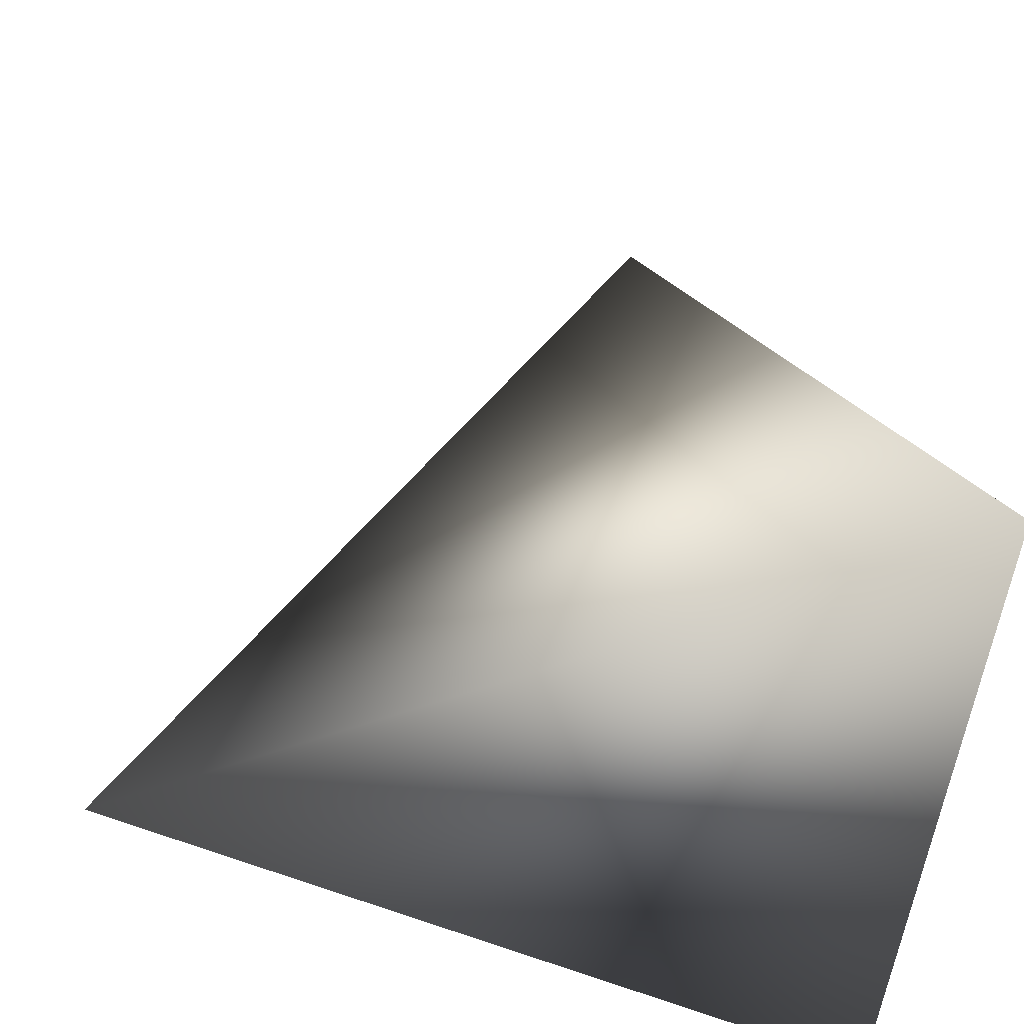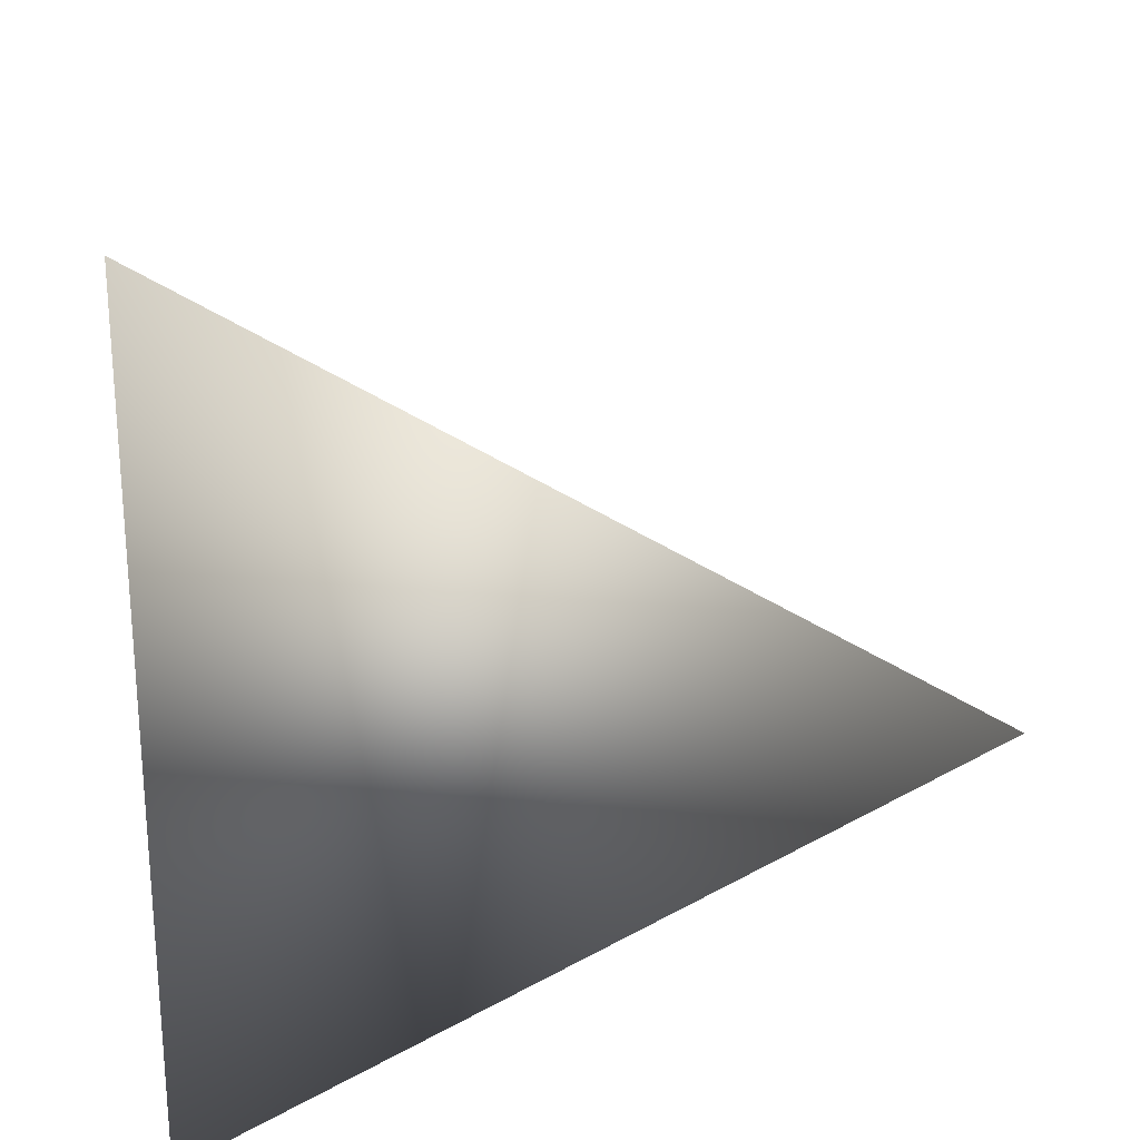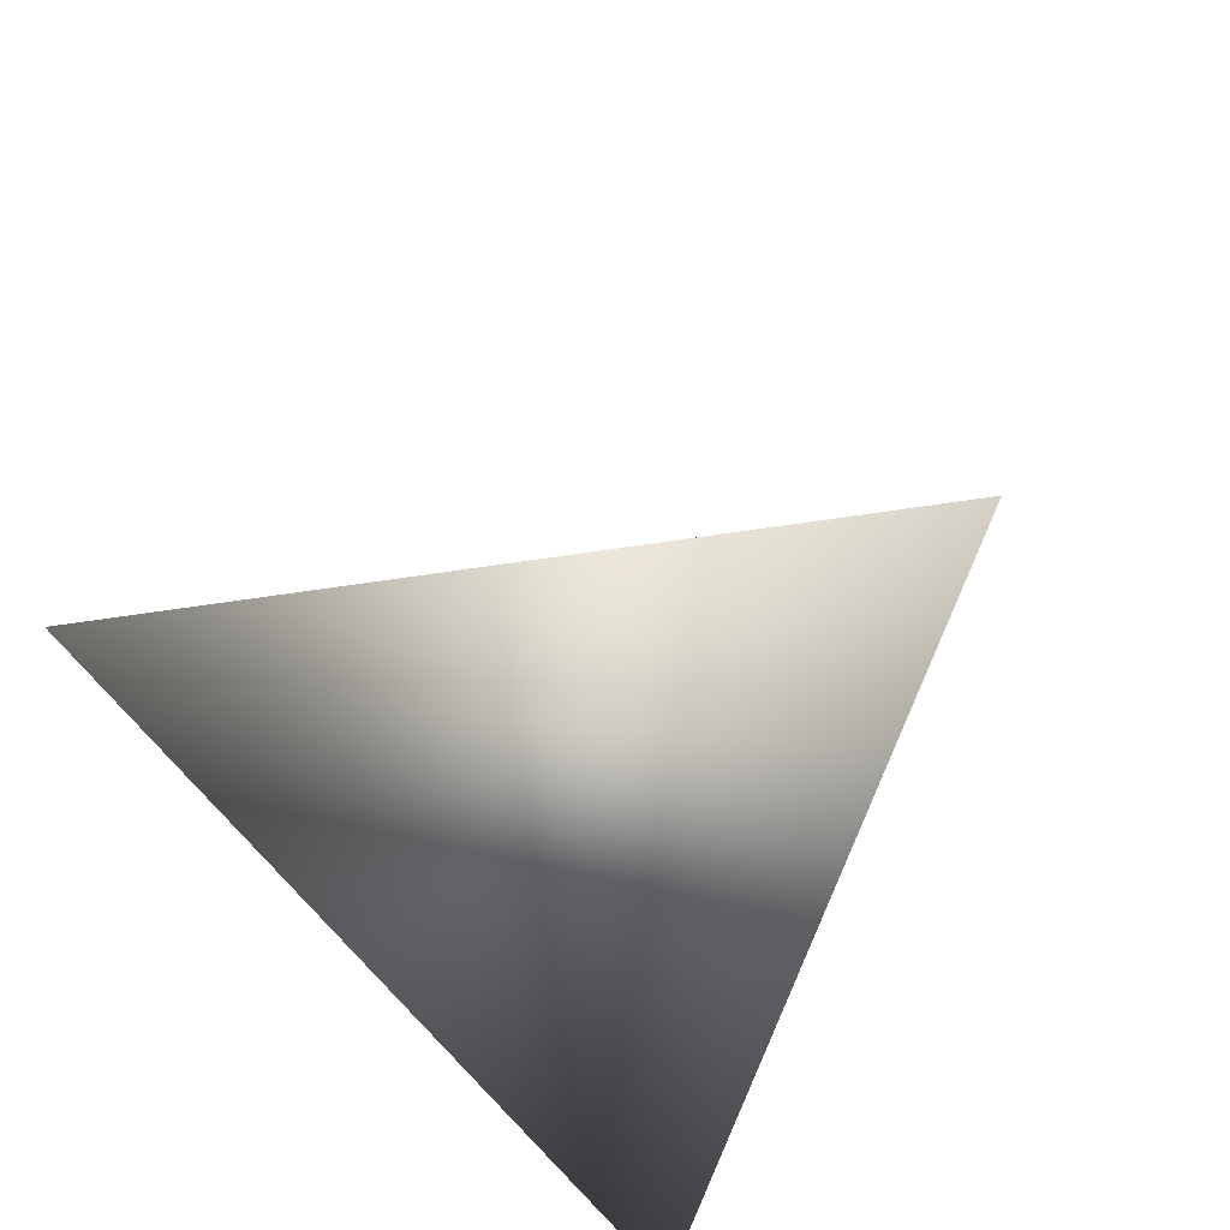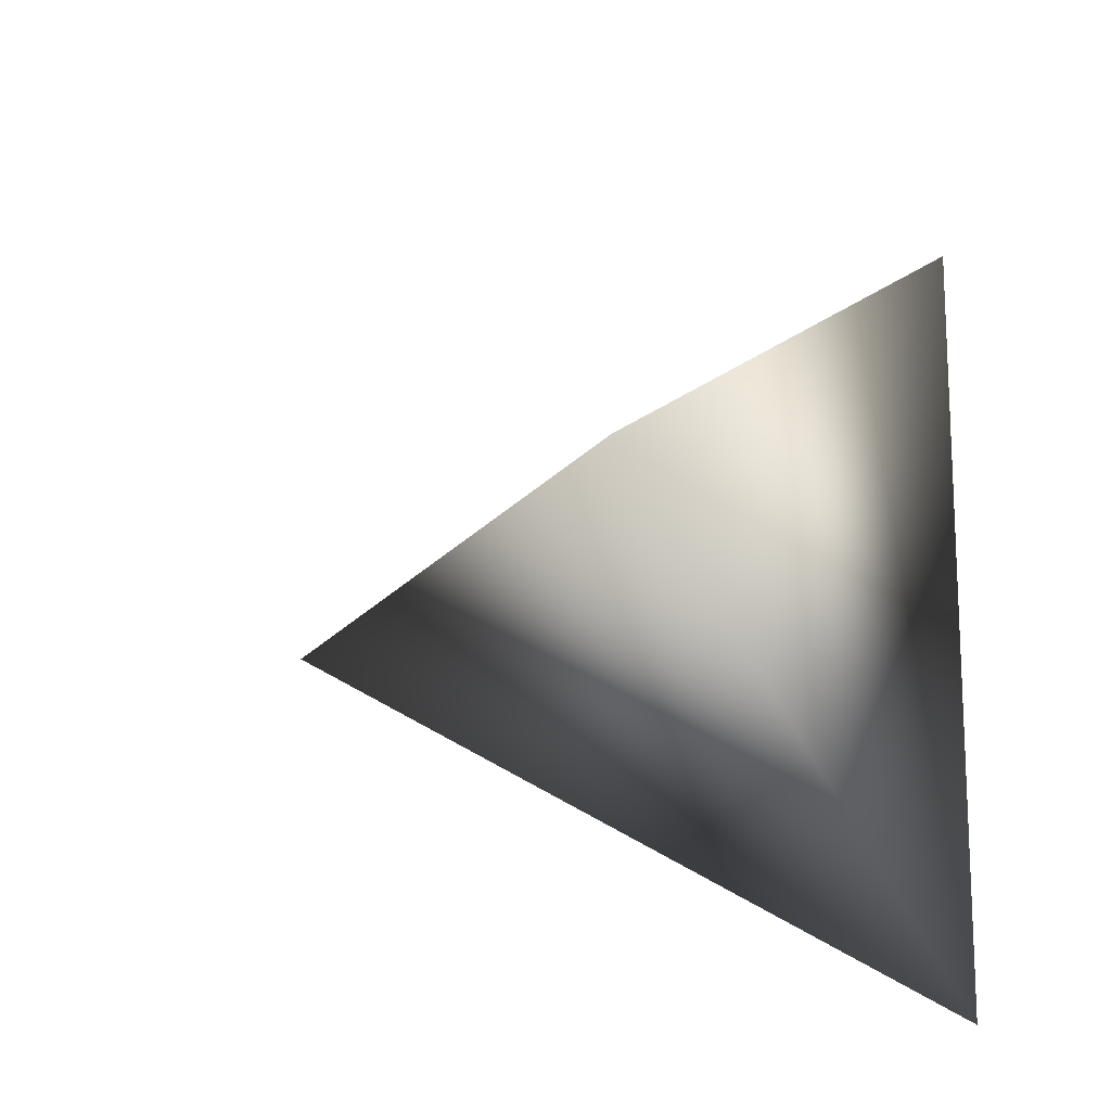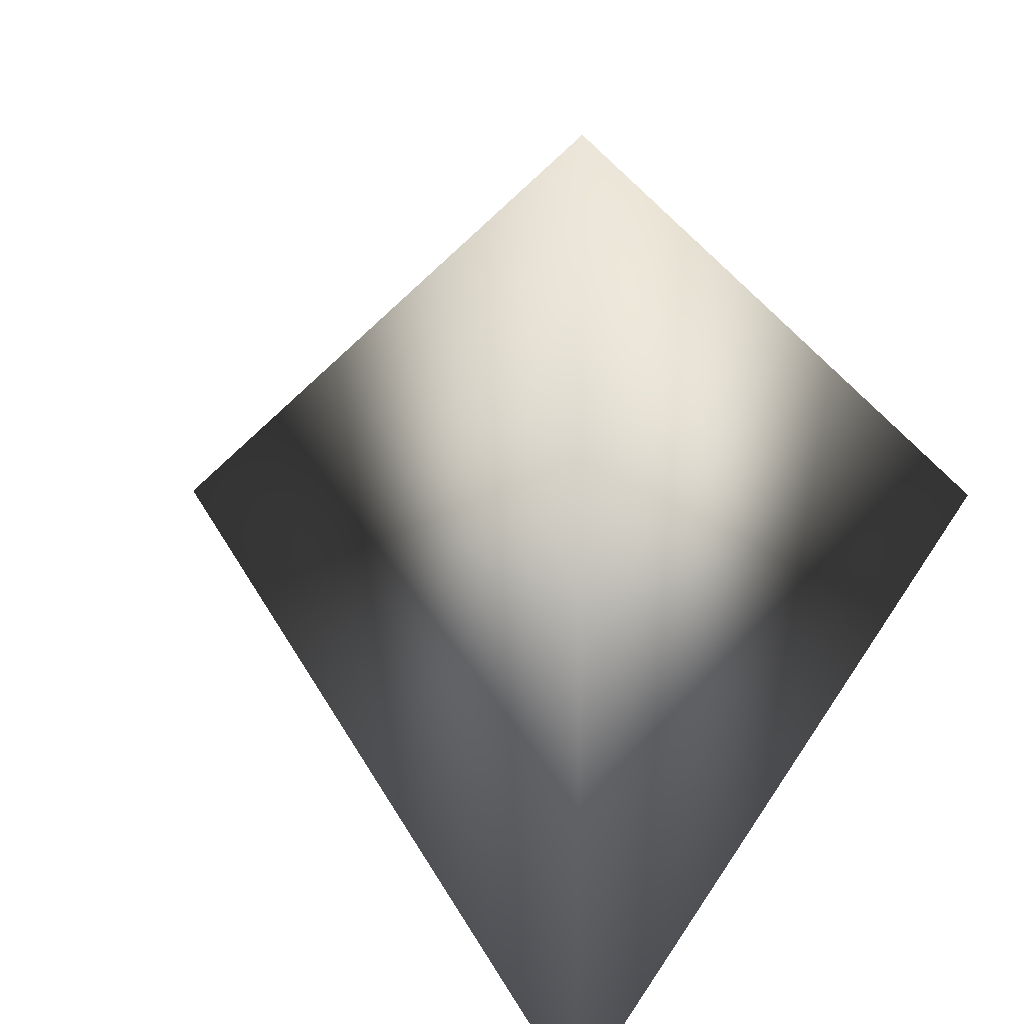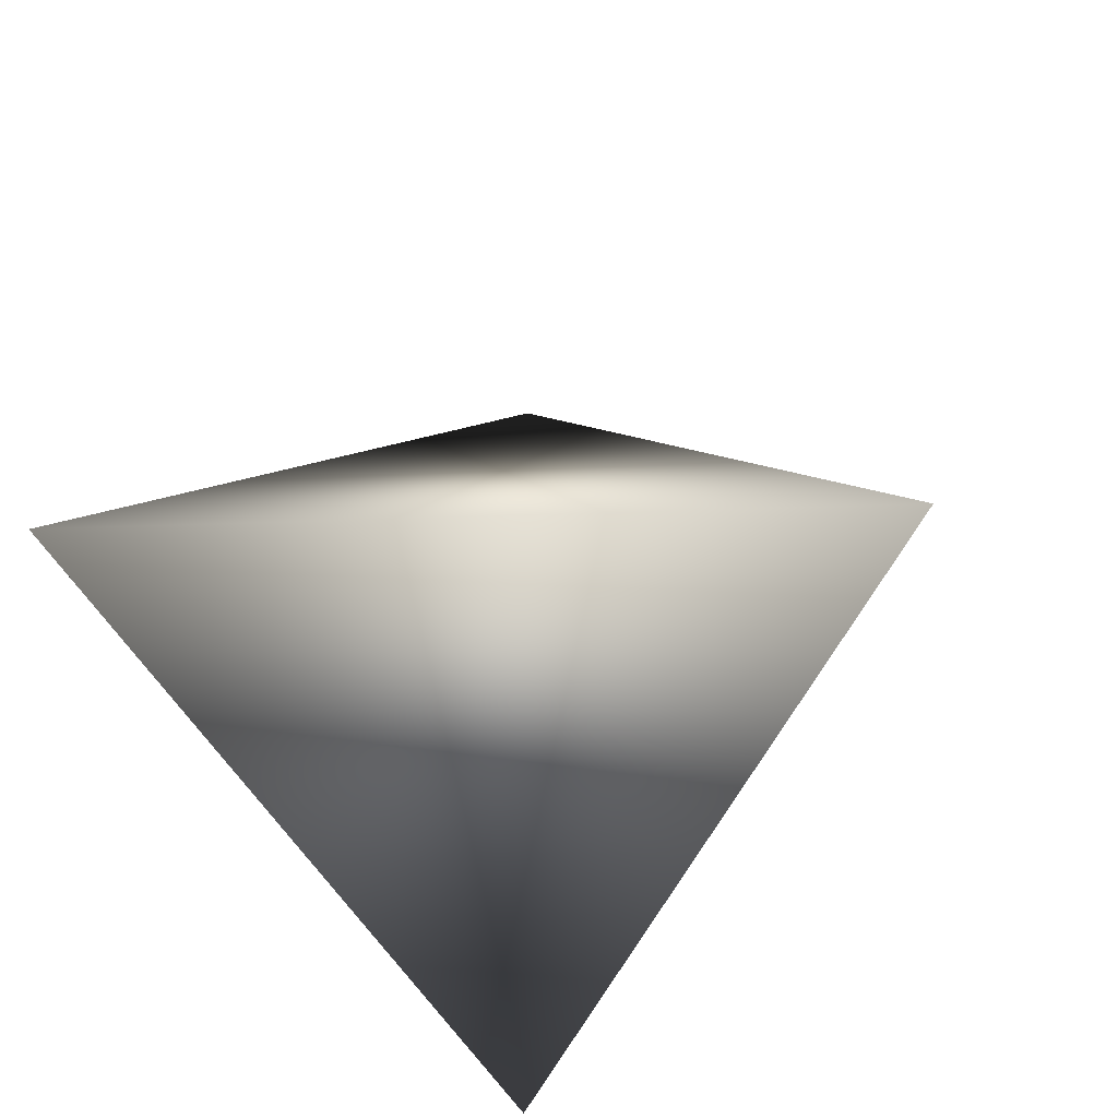
<metadata>
{"format":"obj","ext":"obj","renderer":"f3d","projection":"perspective","resolution":1024,"background":"white","views":[{"elev":-39.7,"azim":177.3,"up":"+Y"},{"elev":24.2,"azim":-2.1,"up":"+Z"},{"elev":-33.2,"azim":138.9,"up":"+Z"},{"elev":-16.3,"azim":-167.9,"up":"+Z"},{"elev":12.3,"azim":-53.2,"up":"+Z"},{"elev":-24.6,"azim":129.0,"up":"+Z"}]}
</metadata>
<code>
v  0 1 -0
v  0.9428 -0.3333 -0
v  -0.4714 -0.3333 -0.8165
v  -0.4714 -0.3333 0.8165
o GeoSphere001
g GeoSphere001
f 1 2 3
f 1 3 4
f 1 4 2
f 2 4 3

</code>
